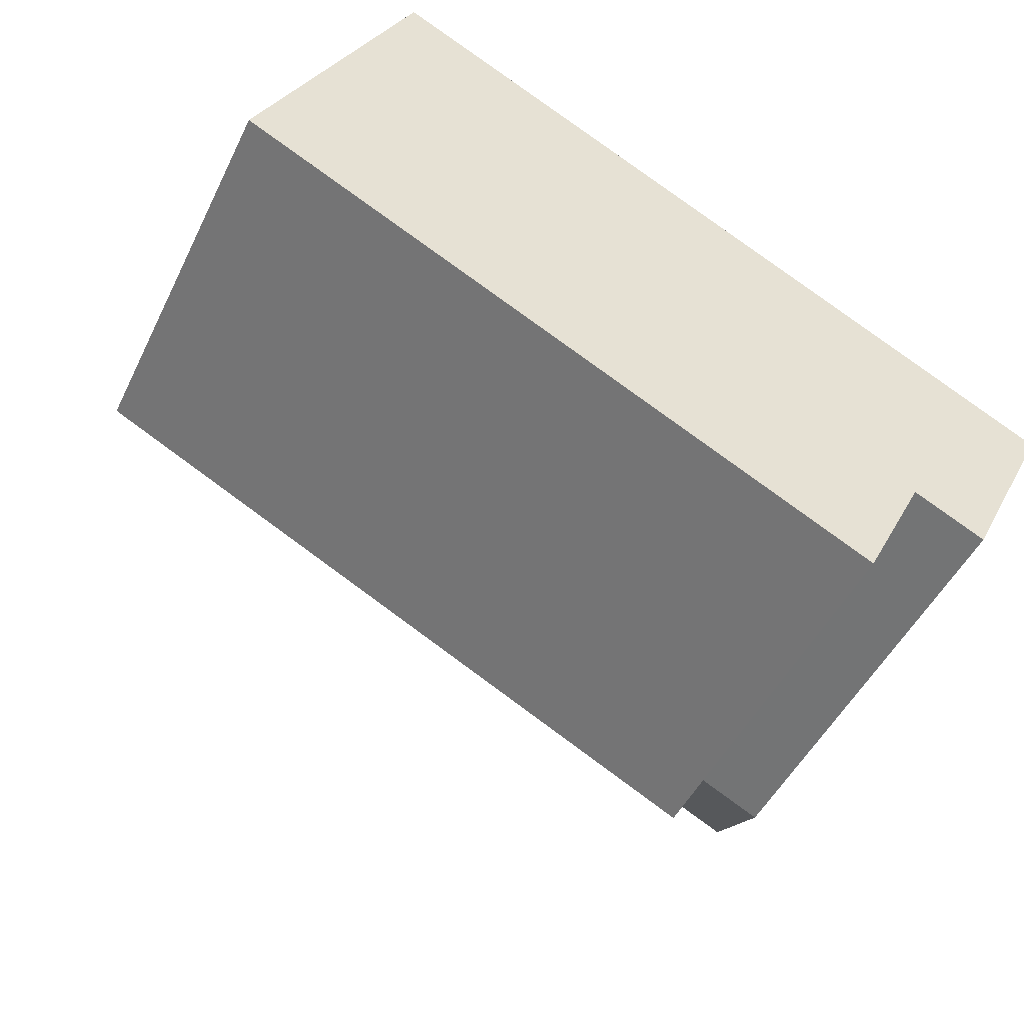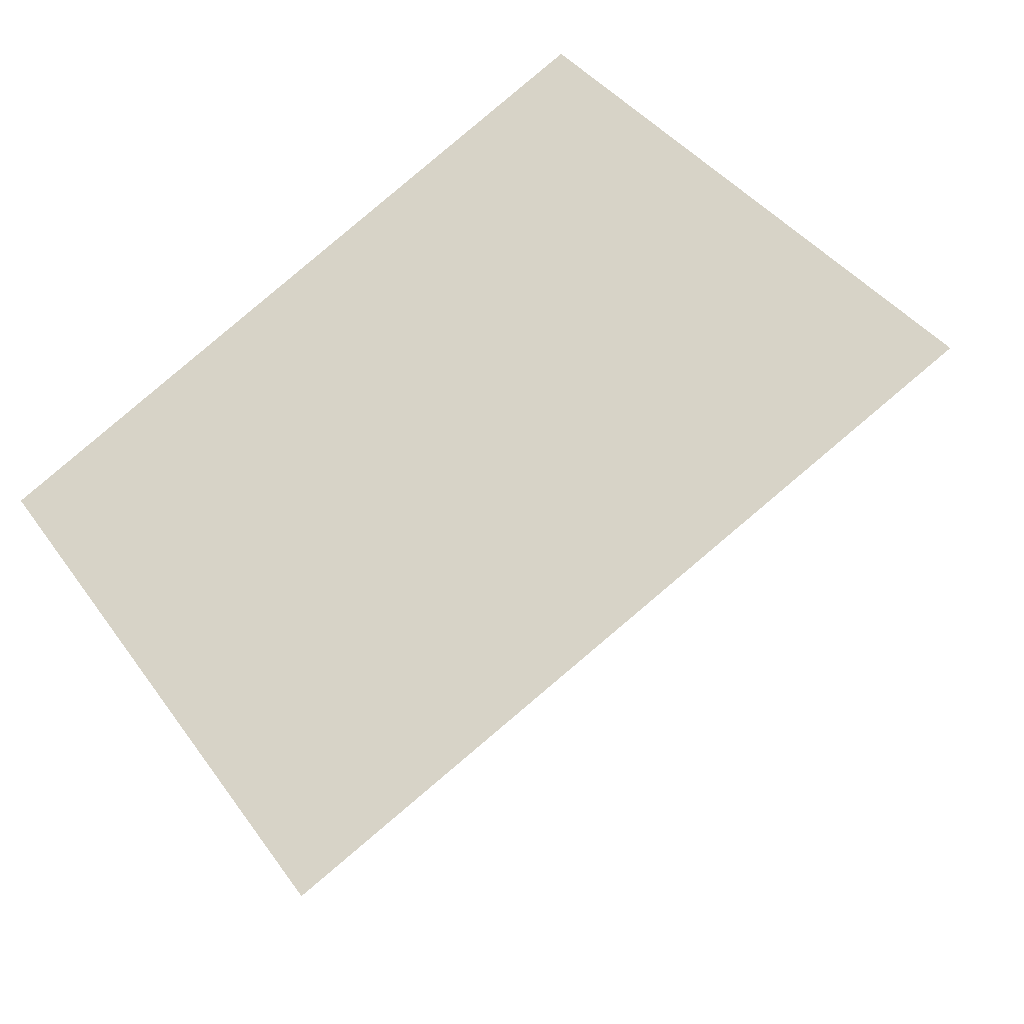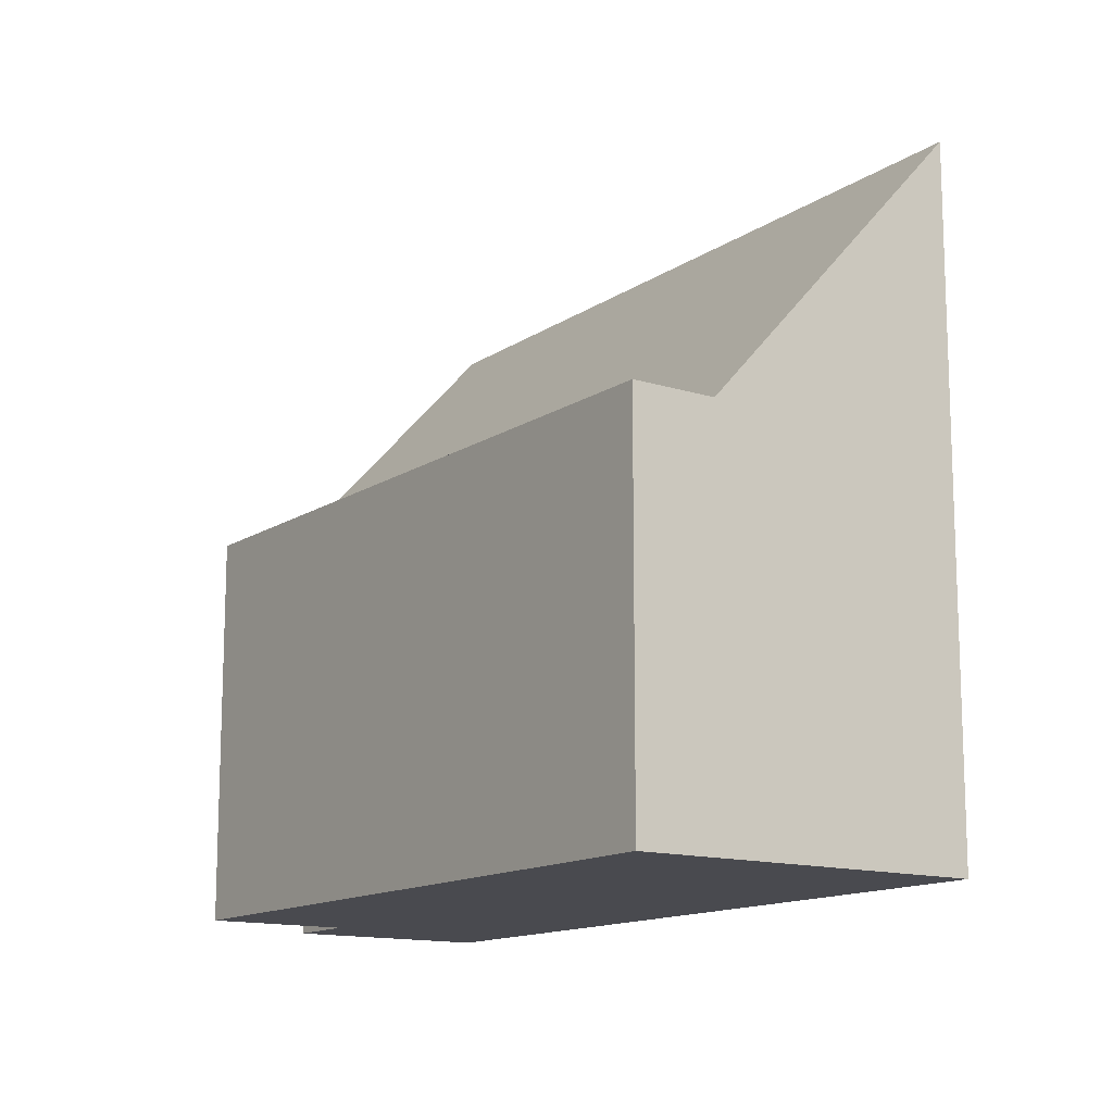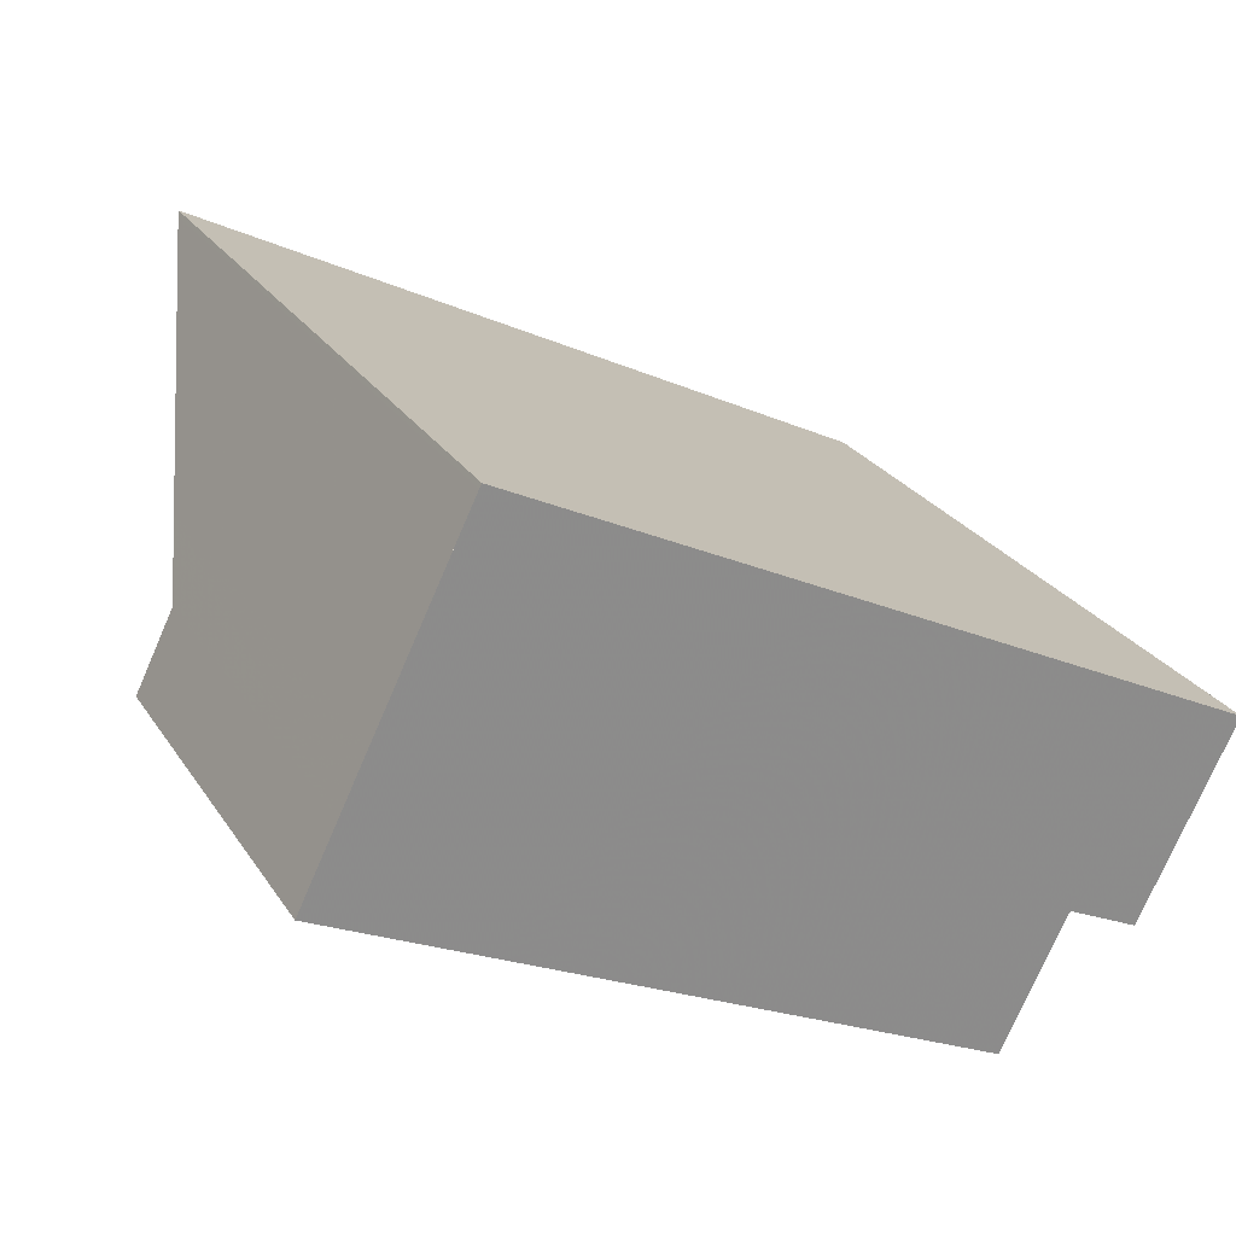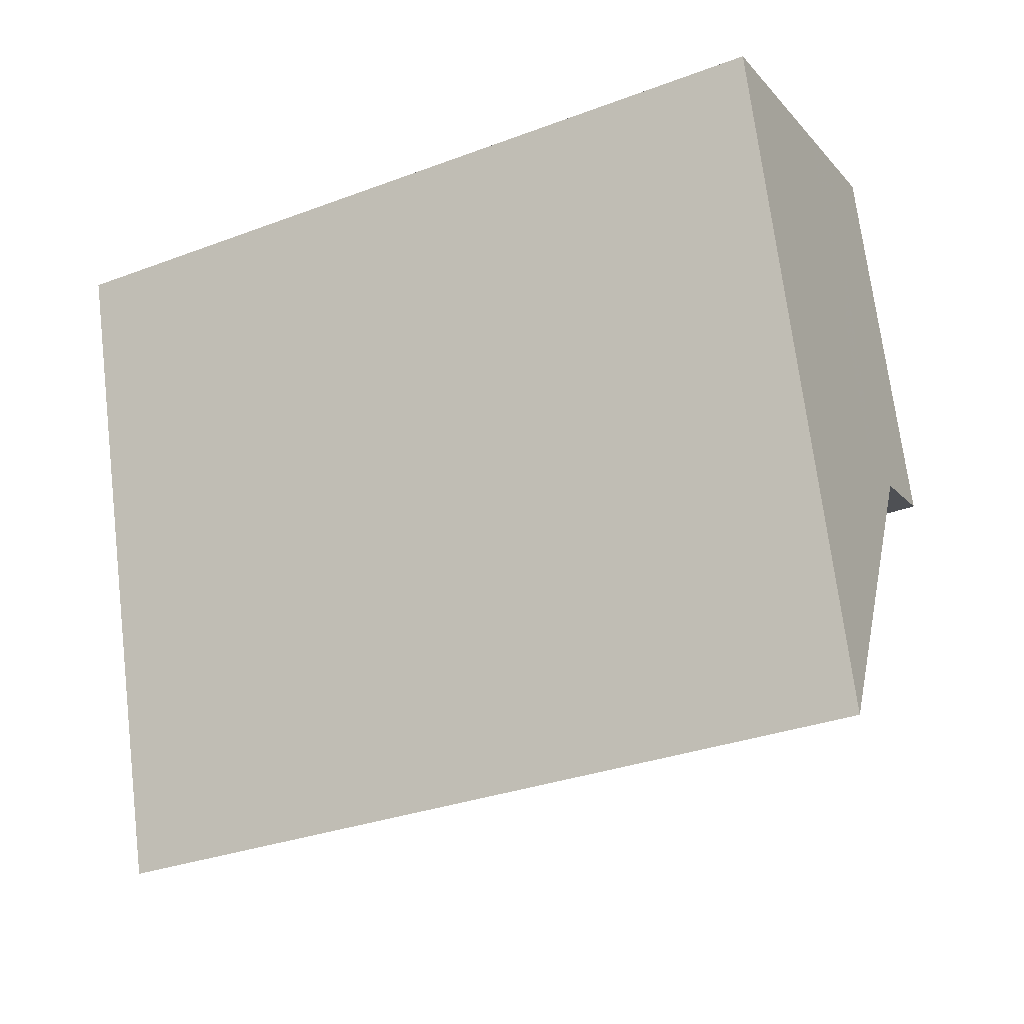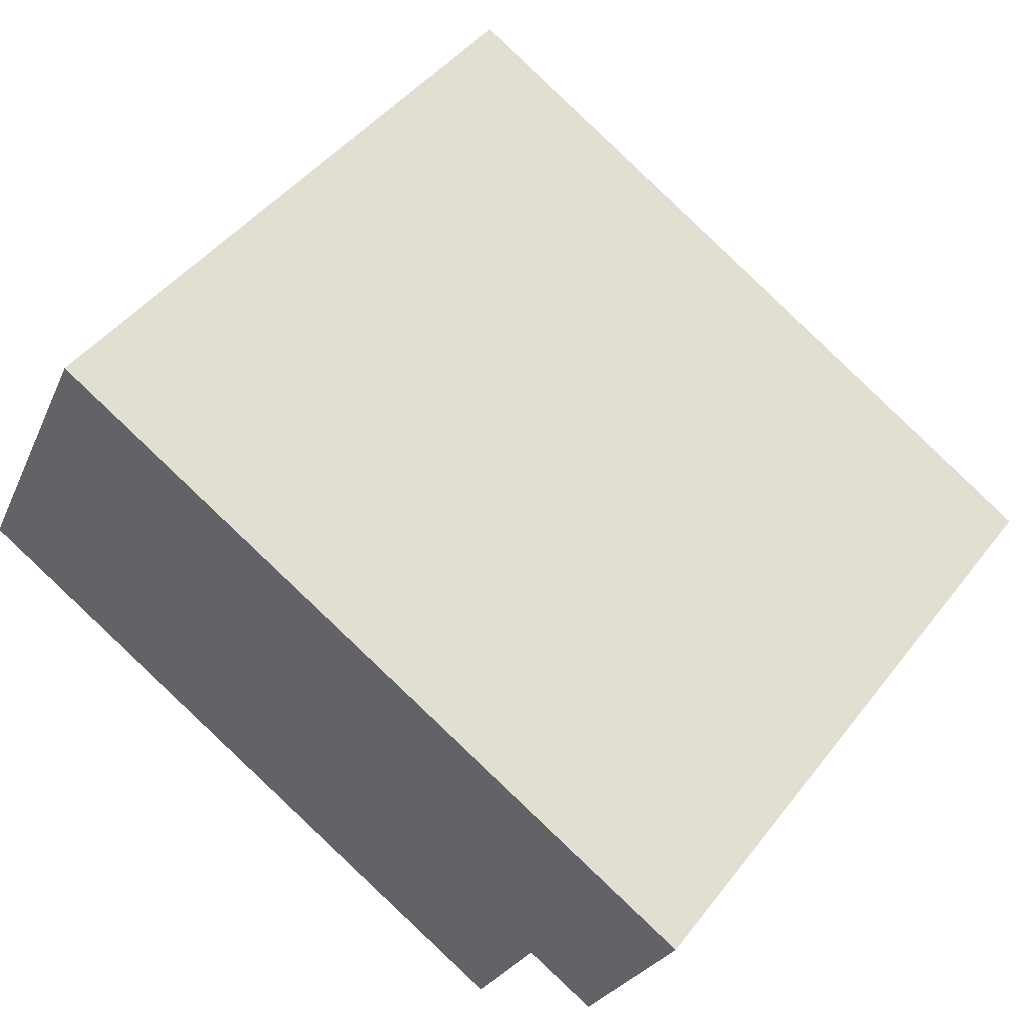
<metadata>
{"format":"obj","ext":"obj","renderer":"f3d","projection":"perspective","resolution":1024,"background":"white","views":[{"elev":-48.2,"azim":154.9,"up":"+Y"},{"elev":39.2,"azim":-31.5,"up":"+Y"},{"elev":-13.6,"azim":81.7,"up":"+Z"},{"elev":26.5,"azim":153.8,"up":"+Y"},{"elev":70.8,"azim":-7.0,"up":"+Y"},{"elev":46.3,"azim":-144.4,"up":"+Y"}]}
</metadata>
<code>
v -1807 -2487 6.796
v -1808 -2487 6.799
v -1809 -2485 10.26
v -1798 -2479 10.35
v -1806 -2489 5.919
v -1796 -2484 5.882
v -1796 -2483 5.873
v -1806 -2488 5.909
v -1797 -2483 5.874
v -1799 -2479 10.35
v -1809 -2485 10.21
v -1798 -2479 10.27
v -1798 -2479 10.27
v -1806 -2488 5.909
v -1796 -2483 5.873
v -1796 -2484 5.883
v -1797 -2483 5.874
v -1796 -2484 5.883
v -1796 -2484 5.882
v -1806 -2489 5.919
v -1808 -2484 10.21
v -1807 -2487 6.797
v -1808 -2484 10.27
v -1807 -2487 6.796
v -1808 -2484 10.21
v -1808 -2484 10.27
v -1797 -2482 6.87
v -1797 -2482 6.871
v -1808 -2487 6.803
v -1807 -2487 6.807
v -1807 -2487 6.809
v -1807 -2487 6.796
v -1807 -2487 6.796
v -1807 -2487 0
v -1807 -2487 8.882e-16
v -1808 -2487 6.803
v -1808 -2487 6.799
v -1808 -2487 0
v -1808 -2487 0
v -1808 -2484 10.27
v -1809 -2485 10.26
v -1809 -2485 0
v -1808 -2484 0
v -1798 -2479 10.27
v -1798 -2479 10.35
v -1798 -2479 0
v -1798 -2479 0
v -1806 -2489 5.919
v -1806 -2489 5.919
v -1806 -2489 -8.882e-16
v -1806 -2489 0
v -1796 -2484 5.883
v -1796 -2484 5.882
v -1796 -2484 0
v -1796 -2484 0
v -1807 -2487 6.796
v -1806 -2488 5.909
v -1806 -2488 -8.882e-16
v -1807 -2487 0
v -1798 -2479 10.35
v -1799 -2479 10.35
v -1799 -2479 0
v -1798 -2479 0
v -1809 -2485 10.26
v -1809 -2485 10.21
v -1809 -2485 0
v -1809 -2485 0
v -1797 -2482 6.871
v -1798 -2479 10.27
v -1798 -2479 0
v -1797 -2482 0
v -1796 -2484 5.882
v -1796 -2483 5.873
v -1796 -2483 8.882e-16
v -1796 -2484 -8.882e-16
v -1806 -2489 5.919
v -1796 -2484 5.883
v -1796 -2484 0
v -1806 -2489 -8.882e-16
v -1796 -2484 5.882
v -1796 -2484 5.882
v -1796 -2484 -8.882e-16
v -1796 -2484 0
v -1806 -2488 5.909
v -1806 -2489 5.919
v -1806 -2489 0
v -1806 -2488 -8.882e-16
v -1808 -2487 6.799
v -1807 -2487 6.797
v -1807 -2487 -8.882e-16
v -1808 -2487 0
v -1808 -2484 10.27
v -1808 -2484 10.27
v -1808 -2484 0
v -1808 -2484 0
v -1807 -2487 6.797
v -1807 -2487 6.796
v -1807 -2487 8.882e-16
v -1807 -2487 -8.882e-16
v -1799 -2479 10.35
v -1808 -2484 10.27
v -1808 -2484 0
v -1799 -2479 0
v -1796 -2483 5.873
v -1797 -2482 6.871
v -1797 -2482 0
v -1796 -2483 8.882e-16
v -1809 -2485 10.21
v -1808 -2487 6.803
v -1808 -2487 0
v -1809 -2485 0
v -1806 -2489 0
v -1807 -2487 0
v -1808 -2487 0
v -1809 -2485 0
v -1798 -2479 0
v -1796 -2484 0
f 28 7 9 27
f 19 6 16 18
f 30 22 2 29
f 21 11 3 23
f 12 10 4 13
f 18 16 5 20
f 18 17 15 19
f 20 14 17 18
f 27 9 8 1 24 31
f 26 10 12 25
f 31 24 22 30
f 25 21 23 26
f 27 12 13 28
f 29 11 21 30
f 31 25 12 27
f 30 21 25 31
f 33 34 35 32
f 37 38 39 36
f 41 42 43 40
f 45 46 47 44
f 49 50 51 48
f 53 54 55 52
f 57 58 59 56
f 61 62 63 60
f 65 66 67 64
f 69 70 71 68
f 73 74 75 72
f 77 78 79 76
f 81 82 83 80
f 85 86 87 84
f 89 90 91 88
f 93 94 95 92
f 97 98 99 96
f 101 102 103 100
f 105 106 107 104
f 109 110 111 108
f 113 114 115 116 117 112

</code>
